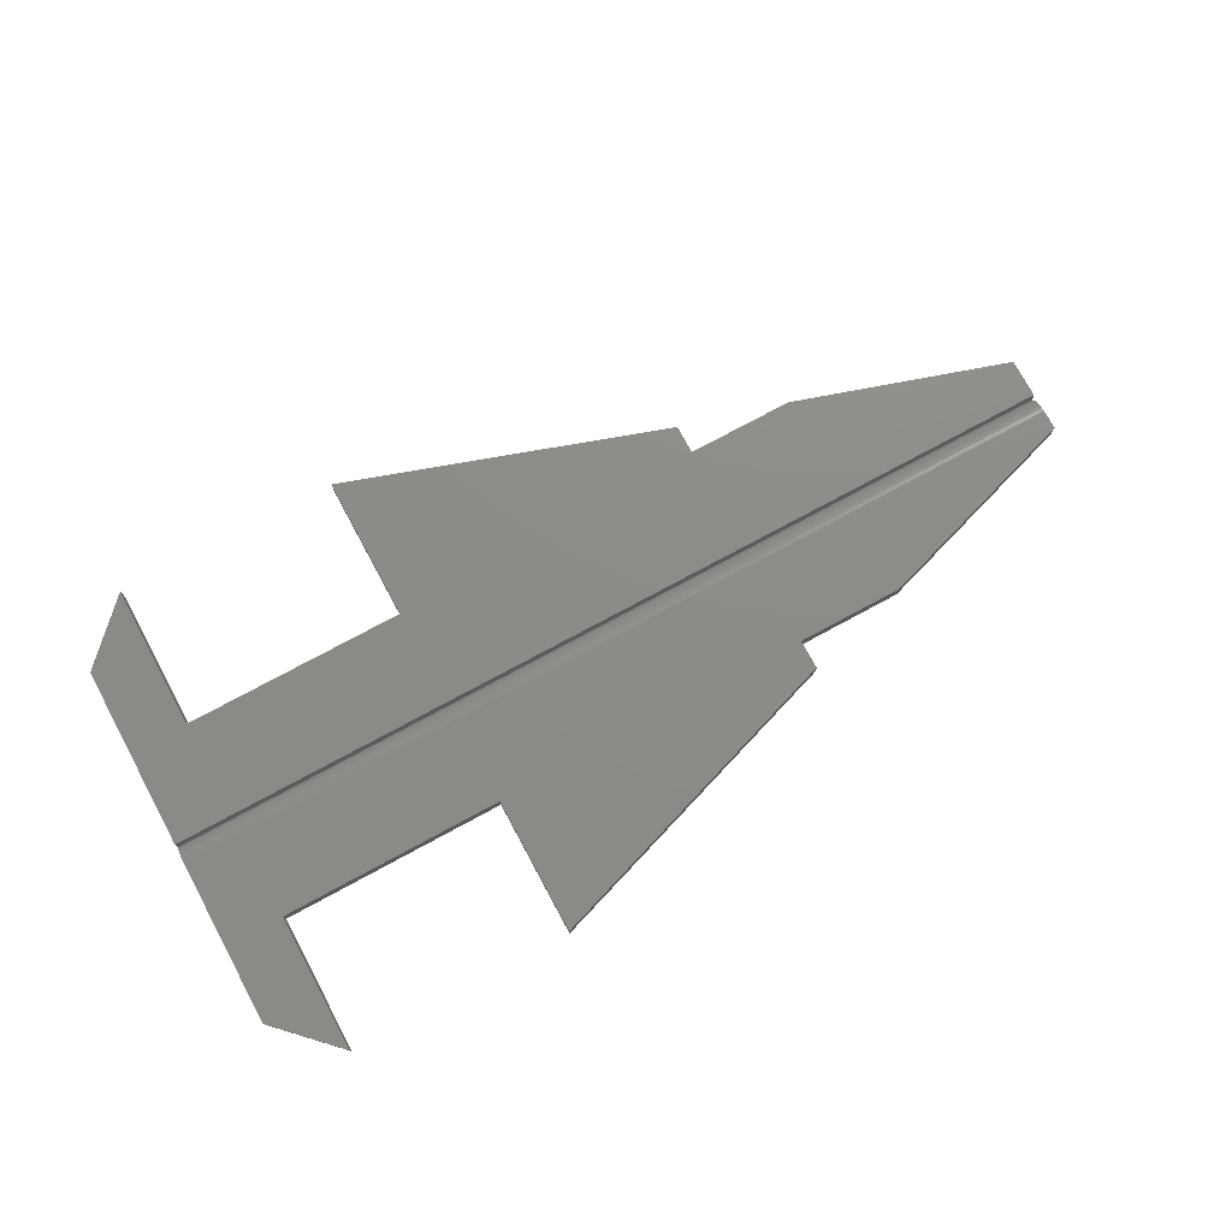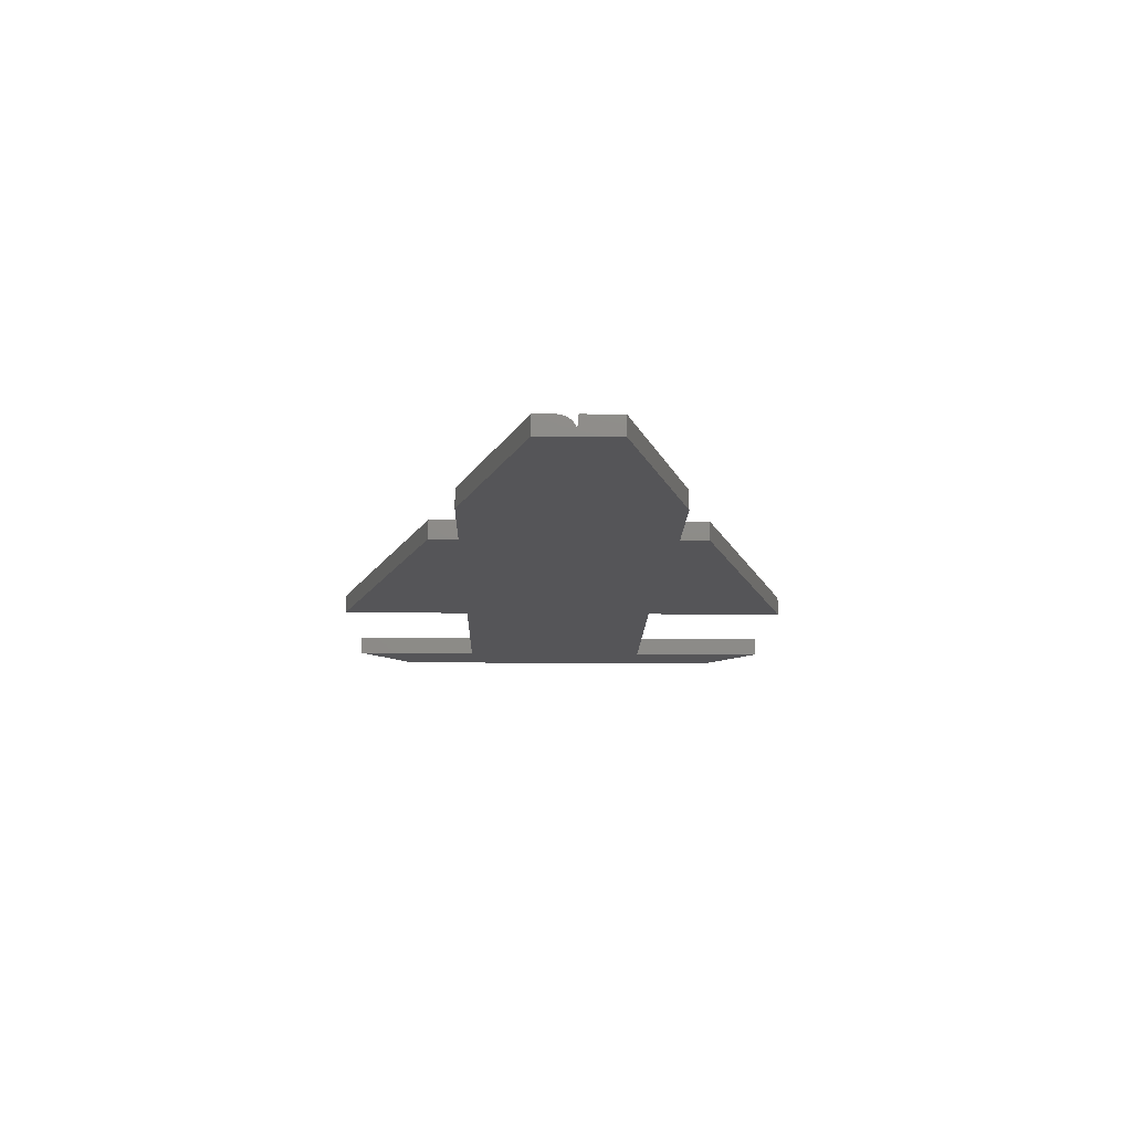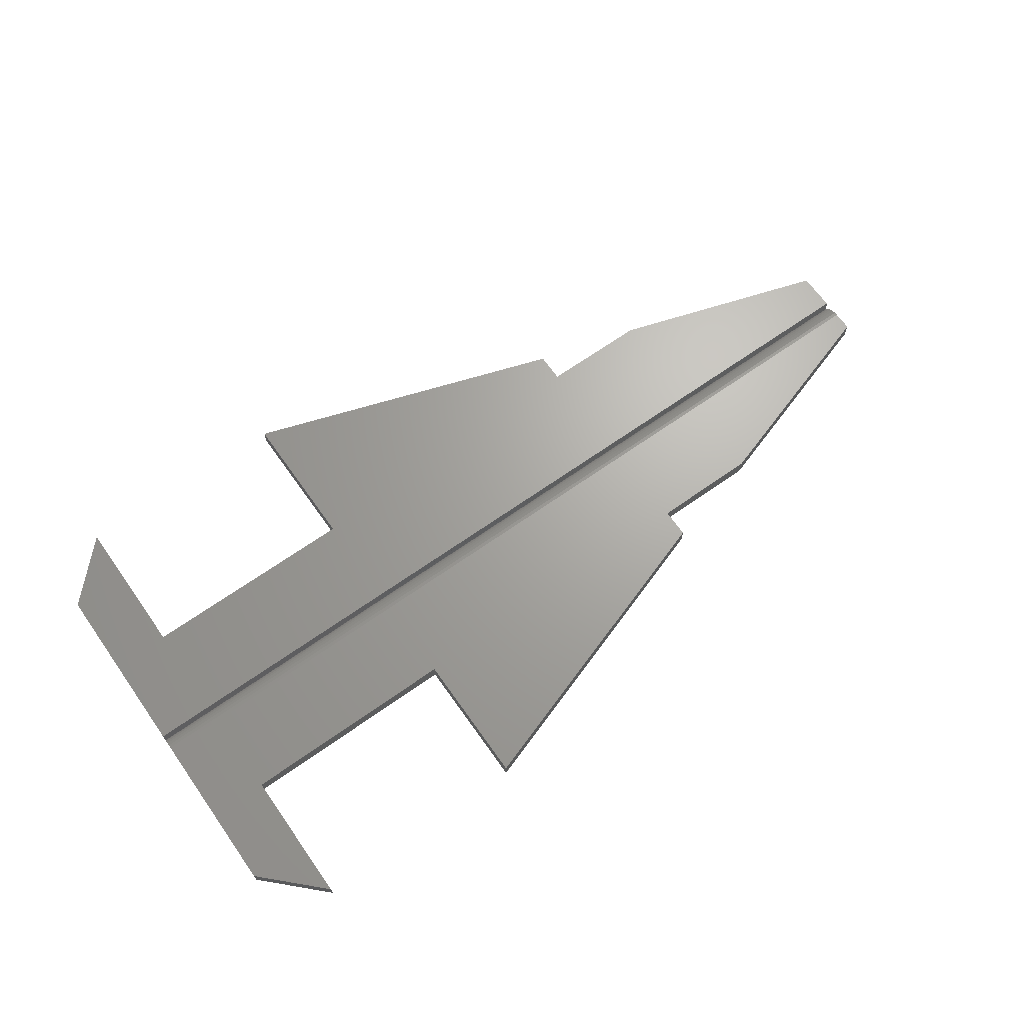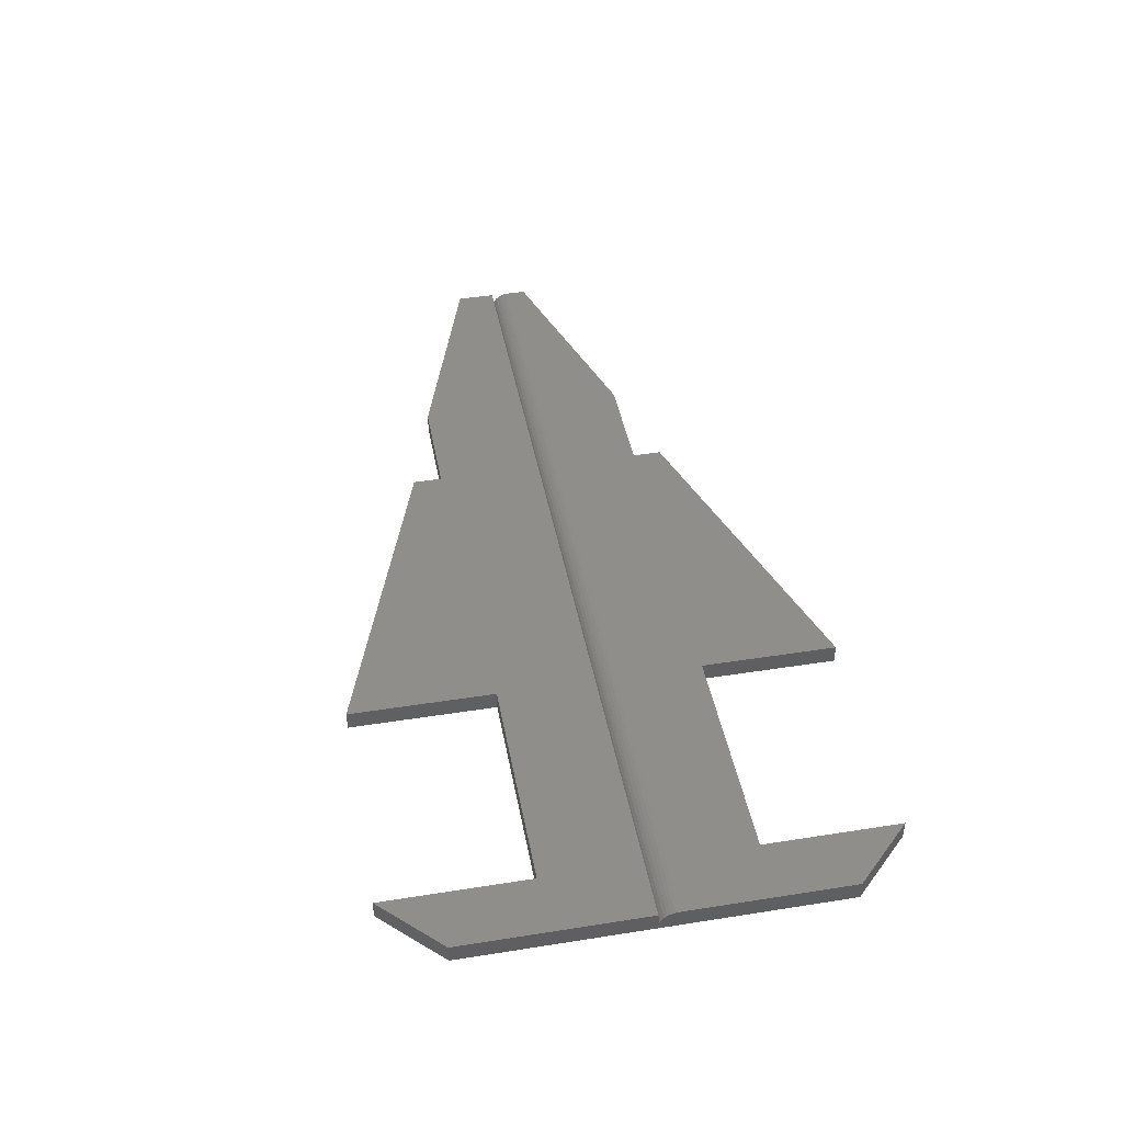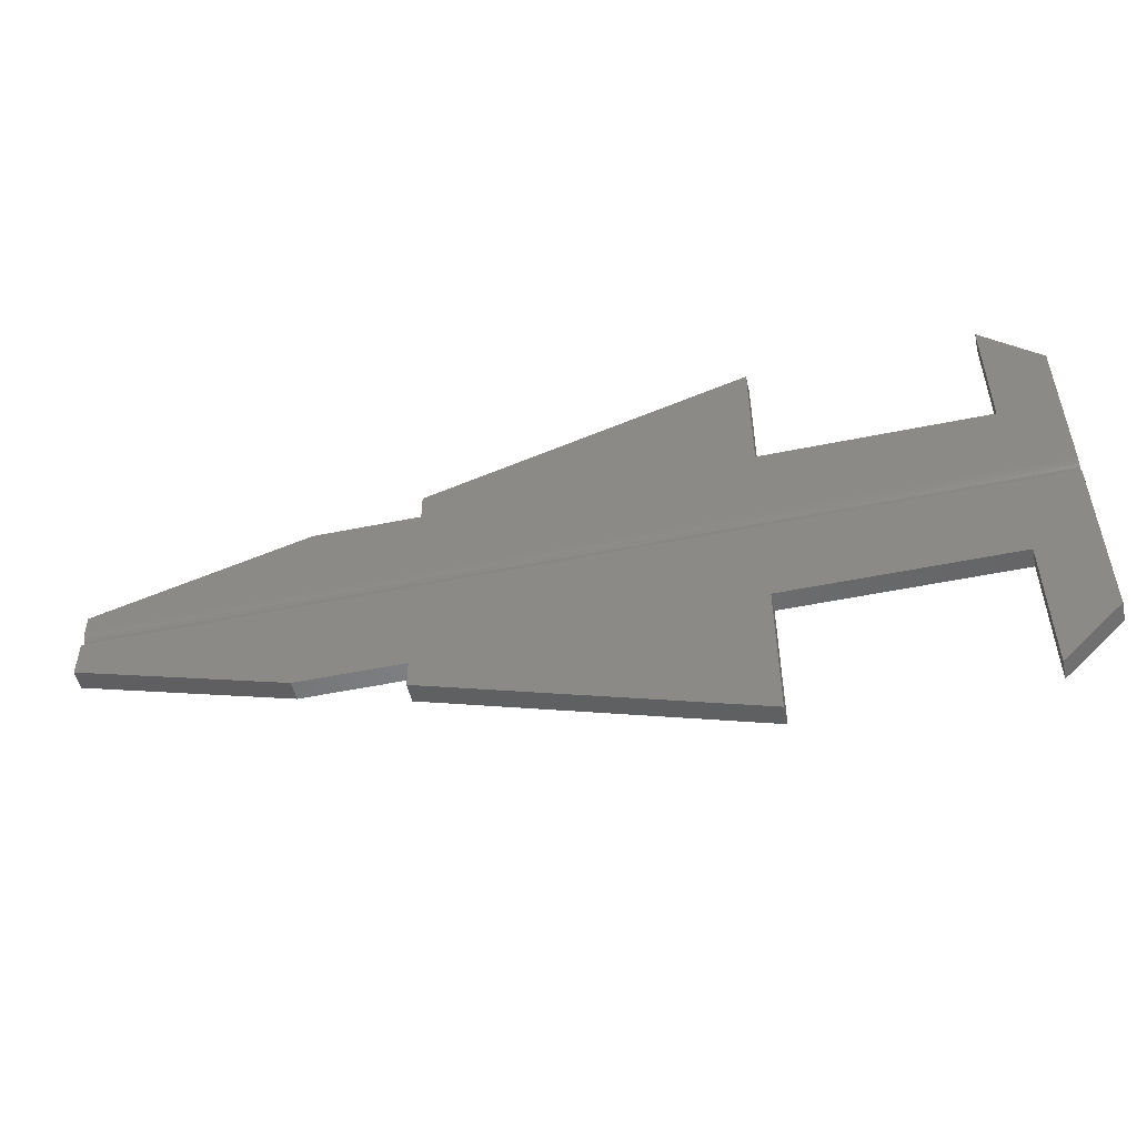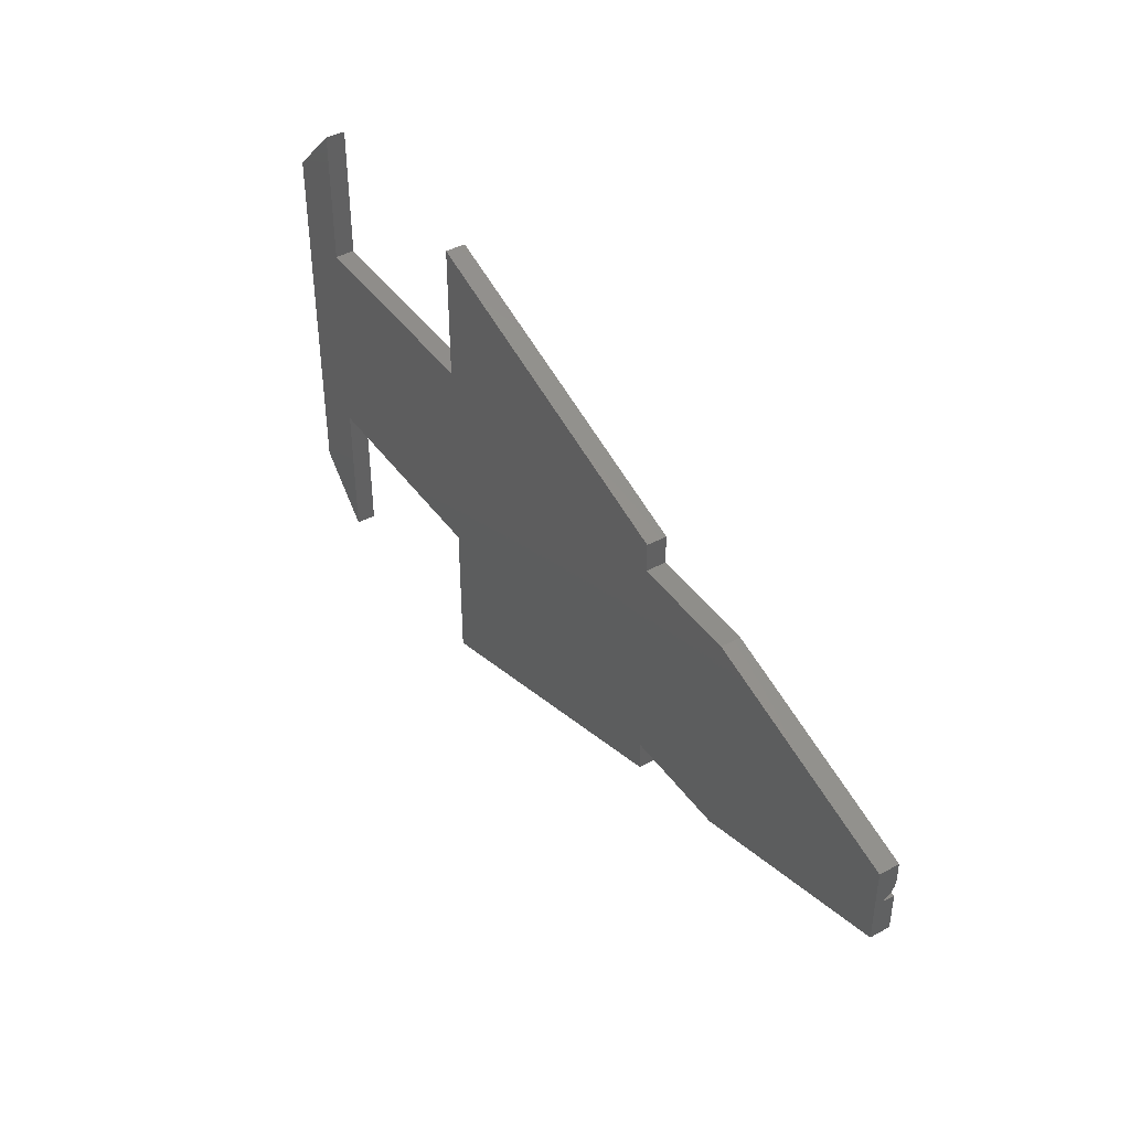
<metadata>
{"format":"stl","ext":"stl","renderer":"f3d","projection":"perspective","resolution":1024,"background":"white","views":[{"elev":75.6,"azim":151.6,"up":"+Z"},{"elev":-14.2,"azim":-91.3,"up":"+Z"},{"elev":67.2,"azim":144.7,"up":"+Z"},{"elev":43.9,"azim":79.5,"up":"+Z"},{"elev":-52.0,"azim":12.5,"up":"+Y"},{"elev":42.5,"azim":-122.7,"up":"+Y"}]}
</metadata>
<code>
# stl→obj: 54 verts, 104 faces
v 0.1737 0.08684 0.007812
v 0.1737 0.08684 -0.007812
v 1.388e-17 0.03158 0.007812
v 1.388e-17 0.03158 -0.007812
v 0.75 0.15 0.007812
v 0.75 0.15 -0.007812
v 0.7026 0.1974 0.007812
v 0.7026 0.1974 -0.007812
v 1.388e-17 -0.03125 -0.007812
v 0.7026 -0.07862 -0.007812
v 0.5211 -0.07862 -0.007812
v 0.1737 -0.08651 -0.007812
v 0.2605 0.08684 -0.007812
v 0.2605 0.1105 -0.007812
v 0.5211 0.1974 -0.007812
v 0.5211 0.08684 -0.007812
v 0.75 -0.1497 -0.007812
v 0.7026 -0.197 -0.007812
v 0.7026 0.08684 -0.007812
v 0.2605 -0.08651 -0.007812
v 0.5211 -0.197 -0.007812
v 0.2605 -0.1102 -0.007812
v 1.388e-17 -0.03125 0.007812
v 0 0.0003289 0.007812
v 0 0.001237 -0.001719
v 0 0.002691 0.0009535
v 0 0.004635 0.003294
v 0 0.006996 0.005213
v 0 0.009684 0.006639
v 0 0.0126 0.007516
v 0 0.01562 0.007812
v 0.75 0.0003289 0.007812
v 0.75 0.001237 -0.001719
v 0.75 -0.1497 0.007812
v 0.75 0.01562 0.007812
v 0.75 0.0126 0.007516
v 0.75 0.009684 0.006639
v 0.75 0.006996 0.005213
v 0.75 0.004635 0.003294
v 0.75 0.002691 0.0009535
v 0.7026 -0.197 0.007812
v 0.7026 -0.07862 0.007812
v 0.5211 -0.07862 0.007812
v 0.5211 -0.197 0.007812
v 0.2605 -0.1102 0.007812
v 0.2605 -0.08651 0.007812
v 0.1737 -0.08651 0.007812
v 0 0.0003289 -0.004623
v 0.75 0.0003289 -0.004623
v 0.7026 0.08684 0.007812
v 0.5211 0.08684 0.007812
v 0.2605 0.08684 0.007812
v 0.2605 0.1105 0.007812
v 0.5211 0.1974 0.007812
f 1 2 3
f 3 2 4
f 5 6 7
f 7 6 8
f 9 4 10
f 9 10 11
f 9 11 12
f 13 14 15
f 13 15 16
f 13 16 4
f 13 4 2
f 6 17 18
f 6 18 10
f 6 10 19
f 6 19 8
f 4 16 10
f 10 16 19
f 12 11 20
f 20 11 21
f 20 21 22
f 9 23 24
f 9 24 25
f 9 25 4
f 4 25 26
f 4 26 27
f 4 27 28
f 4 28 29
f 4 29 30
f 4 30 31
f 4 31 3
f 32 17 33
f 32 34 17
f 35 36 37
f 6 5 35
f 6 35 37
f 6 37 38
f 6 38 39
f 6 39 40
f 6 40 33
f 6 33 17
f 41 18 34
f 34 18 17
f 42 10 41
f 41 10 18
f 43 11 42
f 42 11 10
f 44 21 43
f 43 21 11
f 45 22 44
f 44 22 21
f 46 20 45
f 45 20 22
f 23 43 42
f 45 44 46
f 46 44 43
f 46 43 47
f 47 43 23
f 24 23 32
f 32 23 42
f 32 42 34
f 34 42 41
f 47 12 46
f 46 12 20
f 23 9 47
f 47 9 12
f 48 33 49
f 32 33 48
f 32 48 25
f 32 25 24
f 48 49 25
f 25 49 33
f 25 33 26
f 26 33 40
f 26 40 27
f 27 40 39
f 27 39 28
f 28 39 38
f 28 38 29
f 29 38 37
f 29 37 30
f 30 37 36
f 30 36 31
f 31 36 35
f 3 31 35
f 3 35 50
f 3 50 51
f 3 51 52
f 3 52 1
f 50 35 7
f 7 35 5
f 52 51 53
f 53 51 54
f 52 13 1
f 1 13 2
f 53 14 52
f 52 14 13
f 54 15 53
f 53 15 14
f 51 16 54
f 54 16 15
f 50 19 51
f 51 19 16
f 7 8 50
f 50 8 19

</code>
